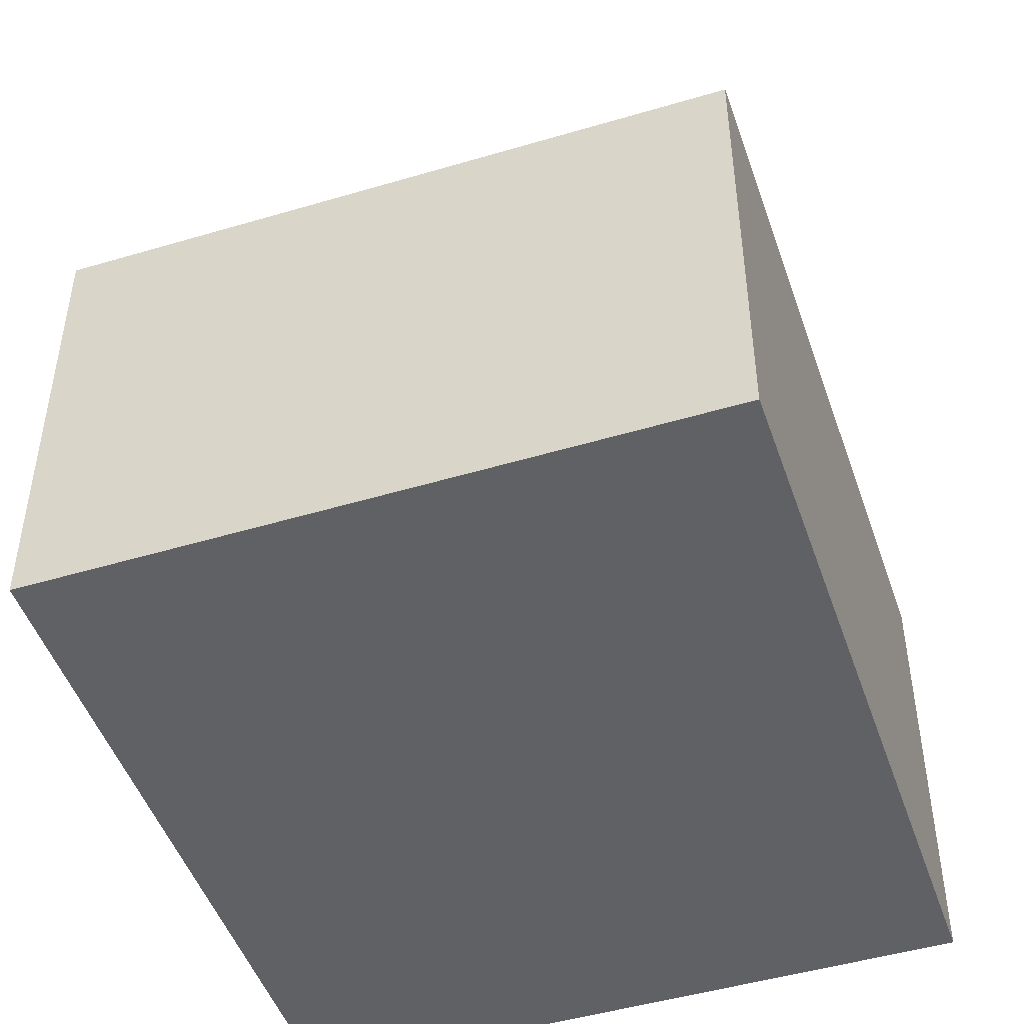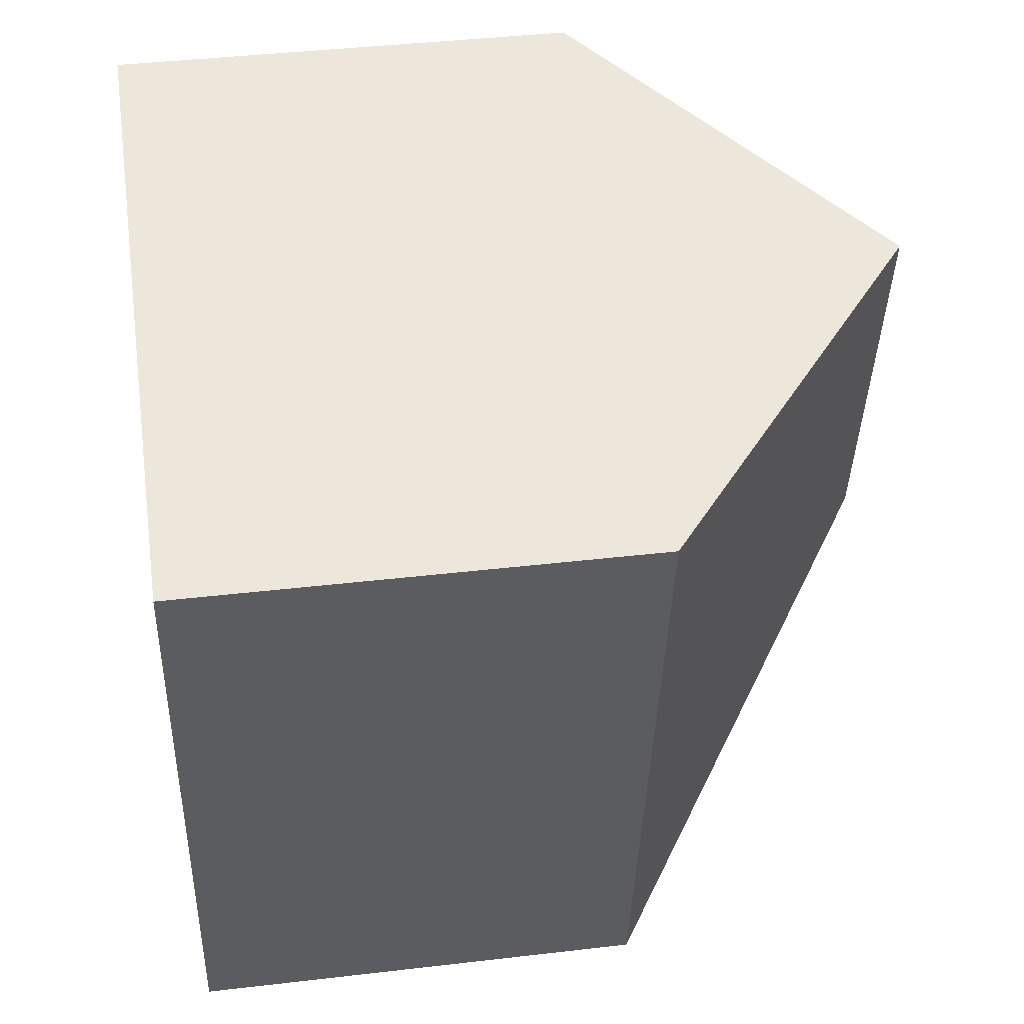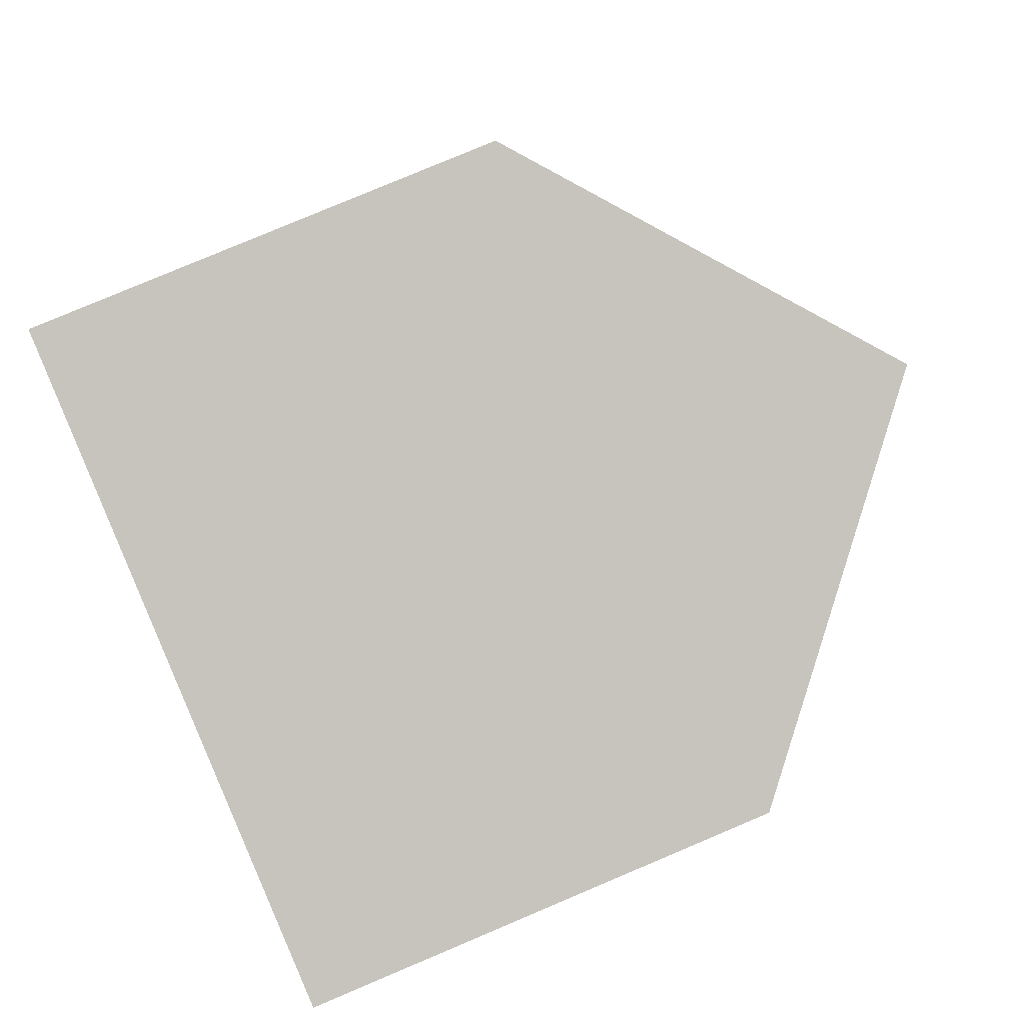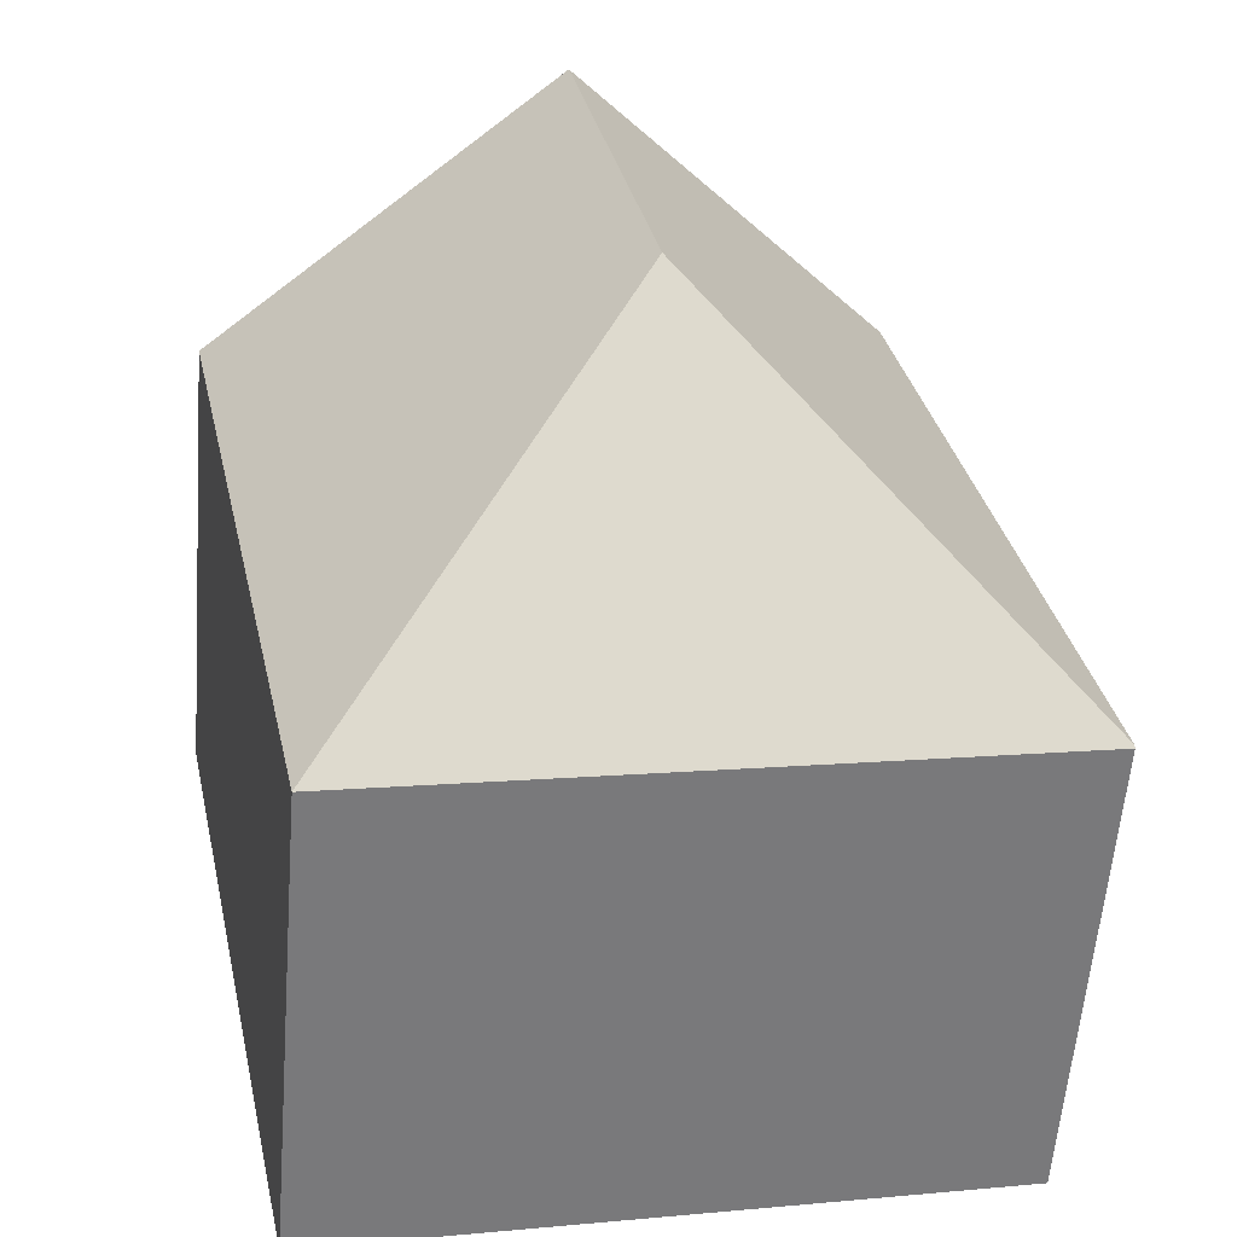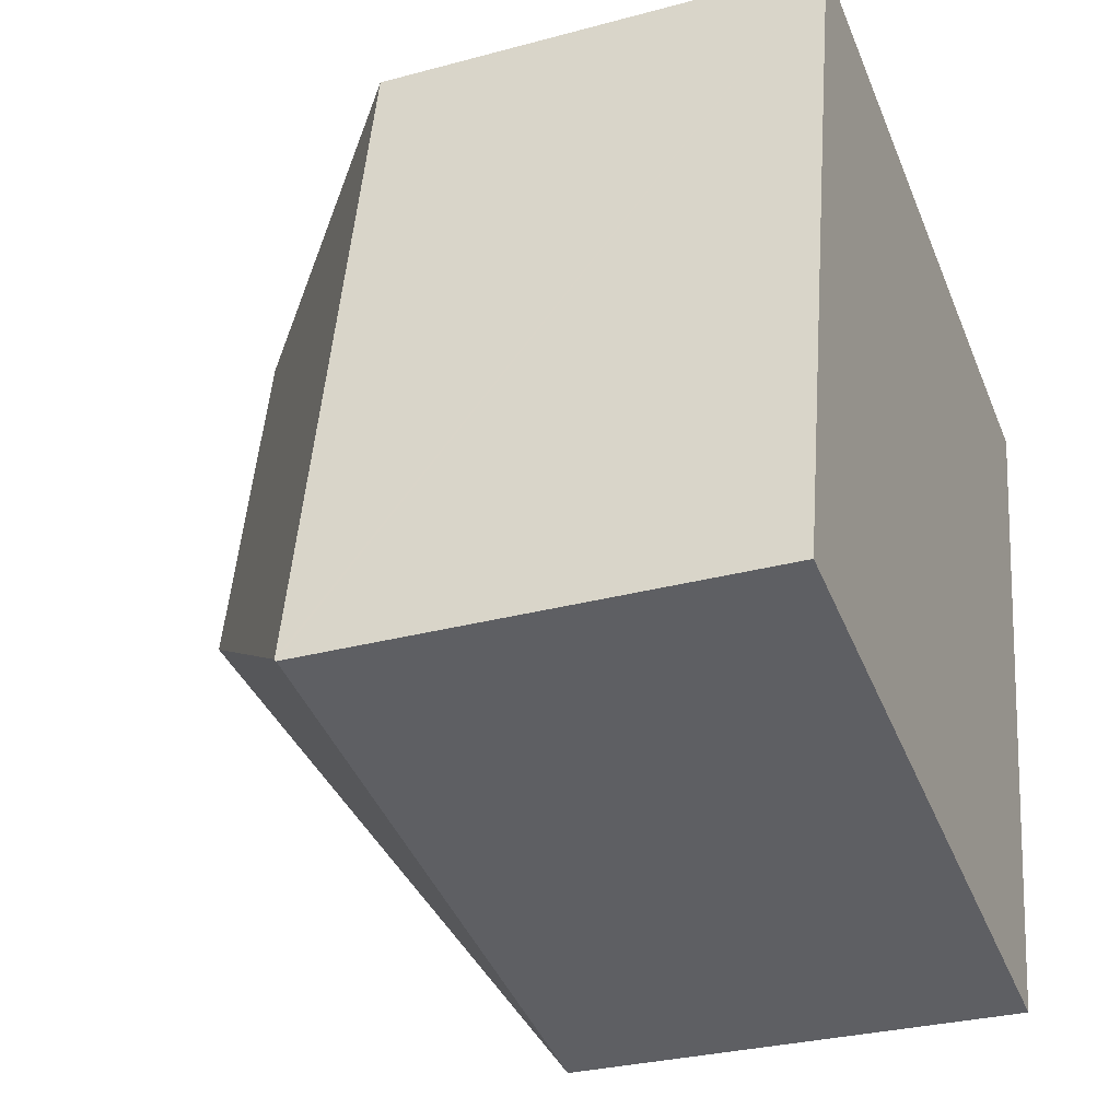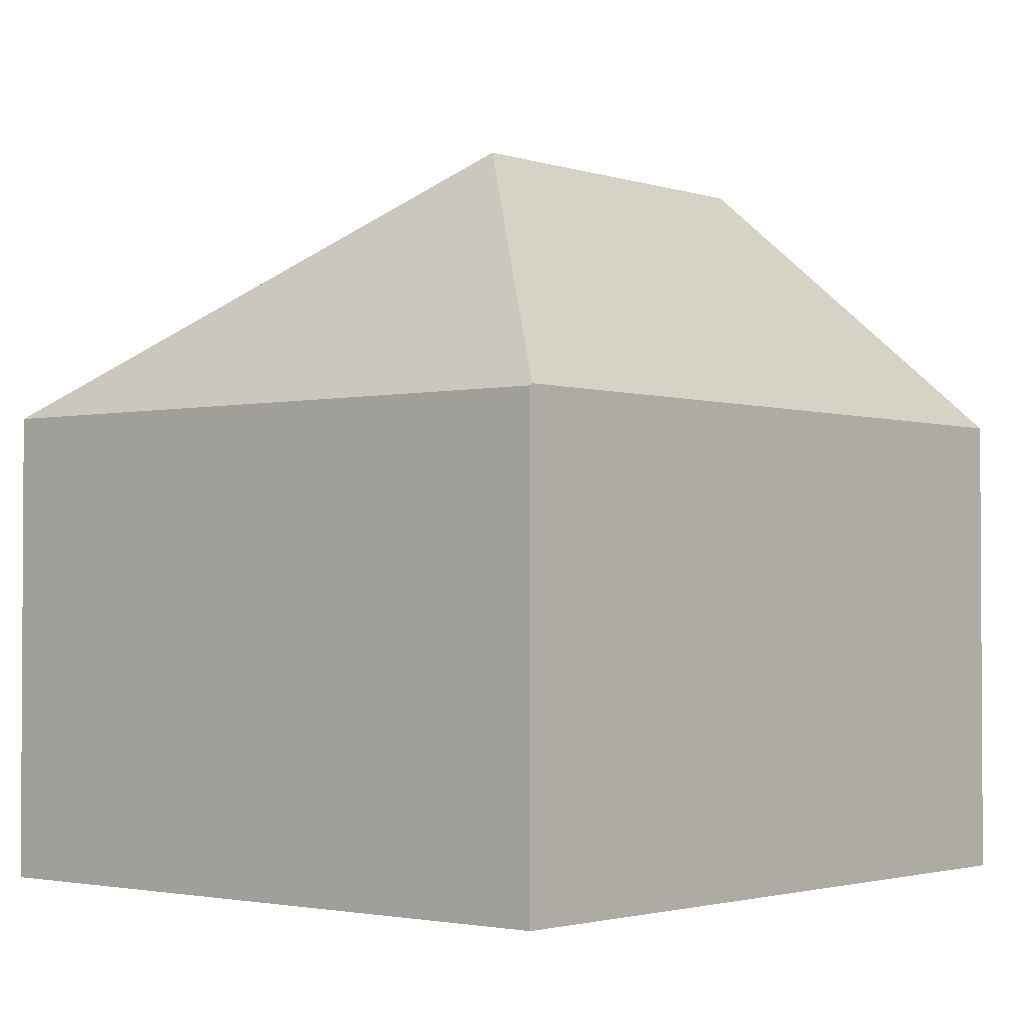
<metadata>
{"format":"obj","ext":"obj","renderer":"f3d","projection":"perspective","resolution":1024,"background":"white","views":[{"elev":-48.0,"azim":-149.4,"up":"+Y"},{"elev":40.5,"azim":81.8,"up":"+Z"},{"elev":79.6,"azim":67.1,"up":"+Z"},{"elev":-58.5,"azim":175.5,"up":"+Z"},{"elev":-29.6,"azim":-68.3,"up":"+Z"},{"elev":-2.1,"azim":-127.4,"up":"+Y"}]}
</metadata>
<code>
v  8.375 12.9 11.31
v  0.008 8.035 0.04
v  2.637 8.035 12.56
v  6.952 12.9 4.536
v  14.13 8.018 10.06
v  11.46 8.056 -2.432
v  0 8.001 4.899e-16
v  2.637 -7.693e-16 12.56
v  8.375 -6.927e-16 11.31
v  14.13 -6.158e-16 10.06
v  11.46 1.489e-16 -2.432
v  0 0 0
v  0.008 -2.449e-18 0.04
g defaultobject
f 1 2 3
f 2 1 4
f 5 4 1
f 4 5 6
f 7 4 6
f 4 7 2
f 3 5 1
f 5 3 8
f 5 8 9
f 5 9 10
f 5 11 6
f 11 5 10
f 11 7 6
f 7 11 12
f 2 8 3
f 8 2 7
f 8 7 13
f 13 7 12
f 9 11 10
f 11 9 8
f 11 8 13
f 11 13 12

</code>
